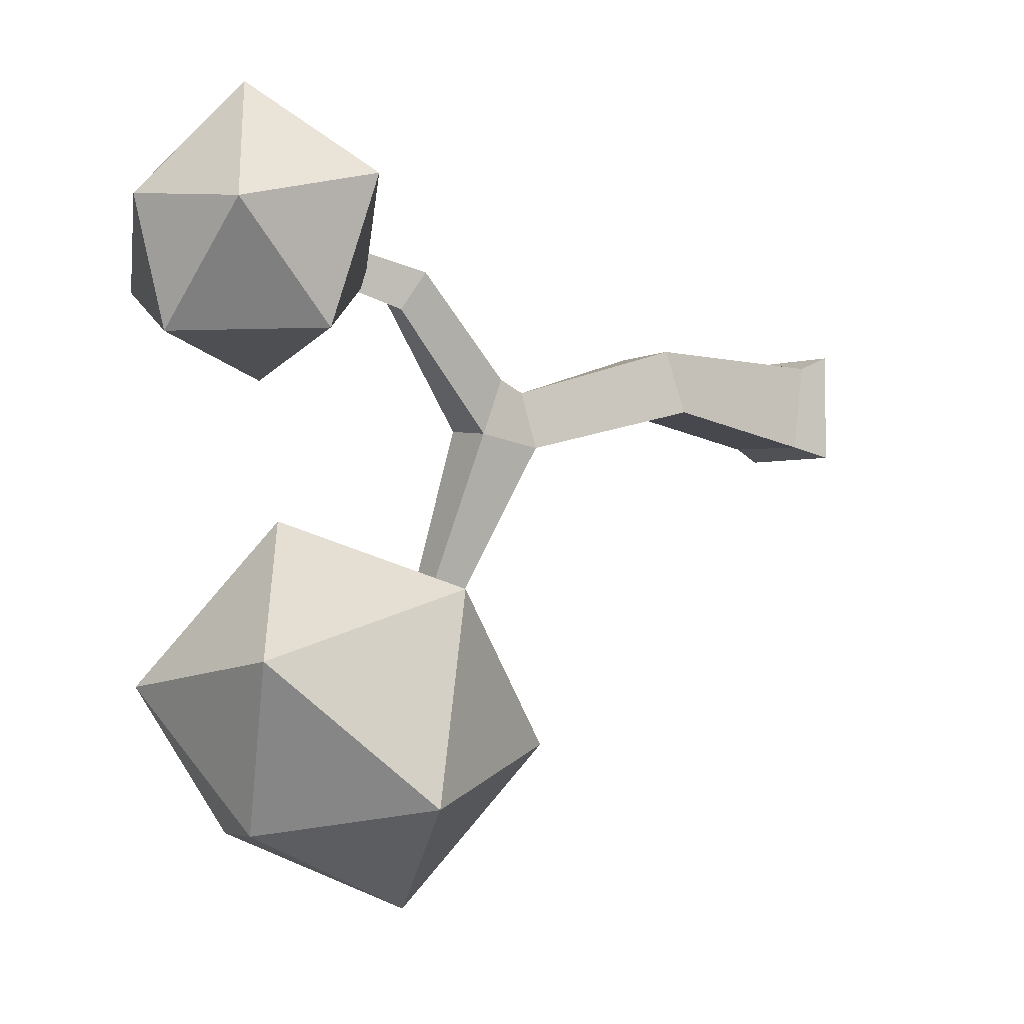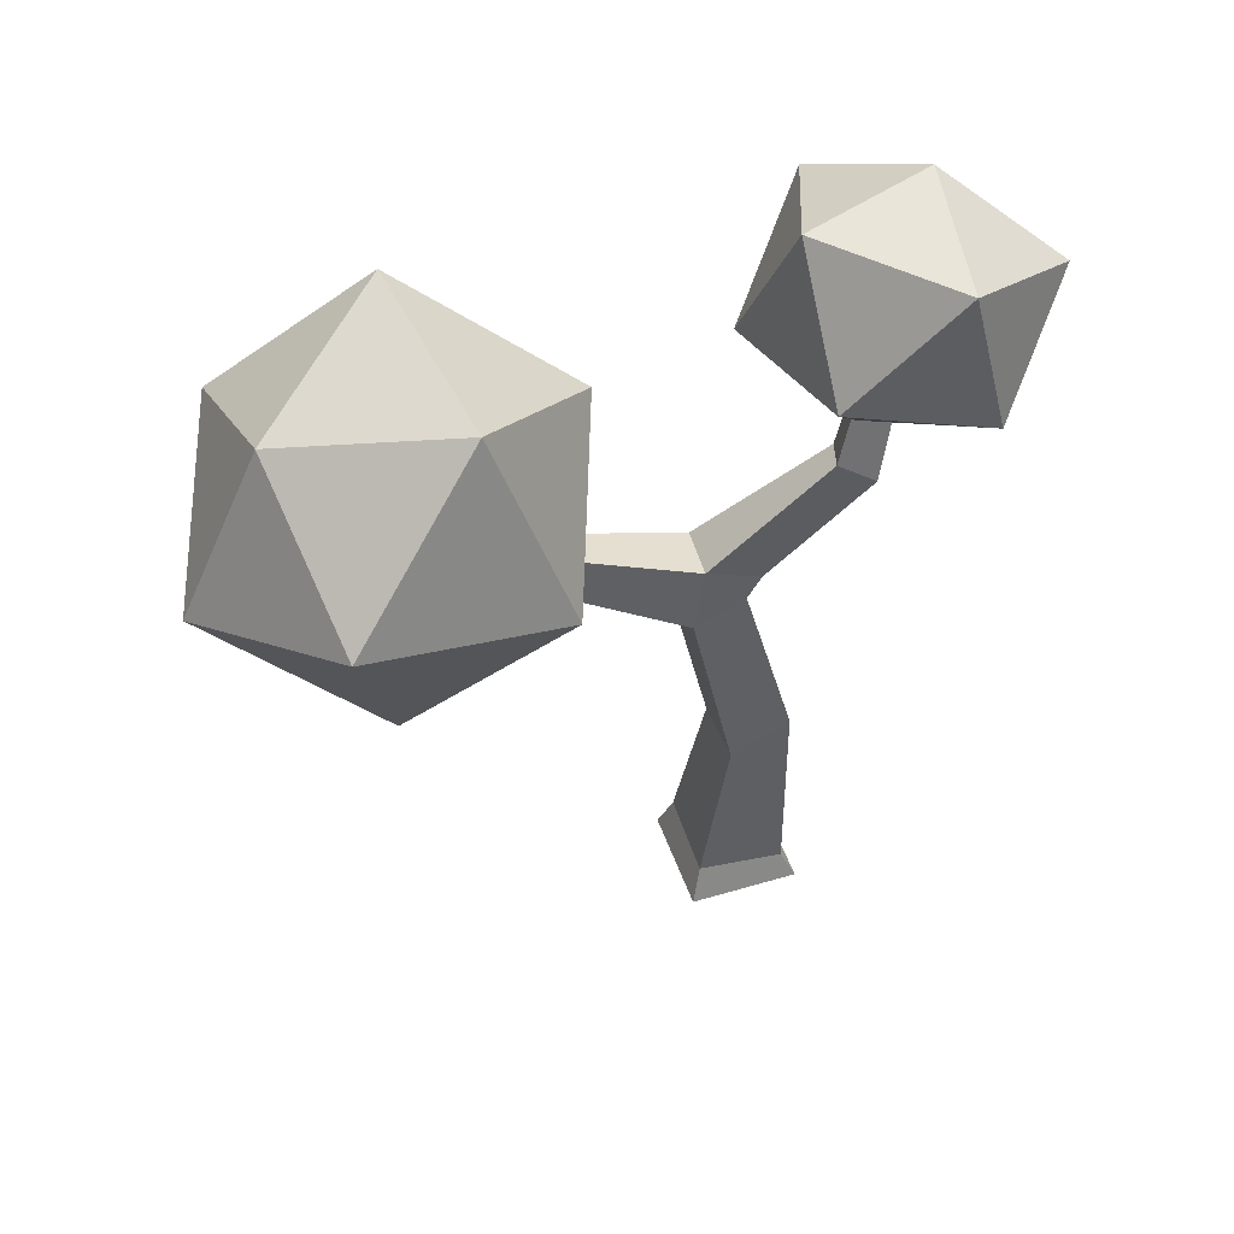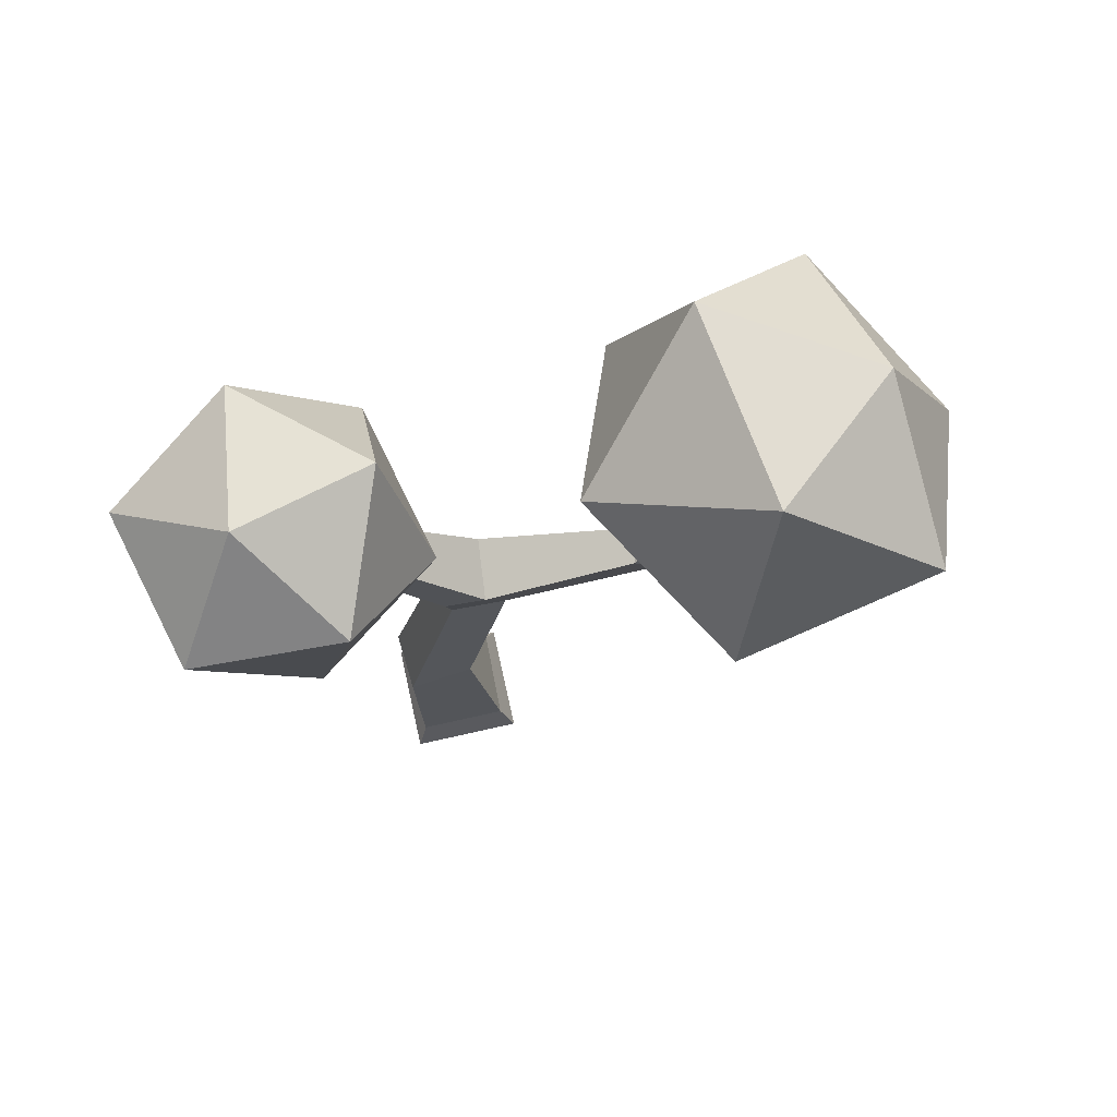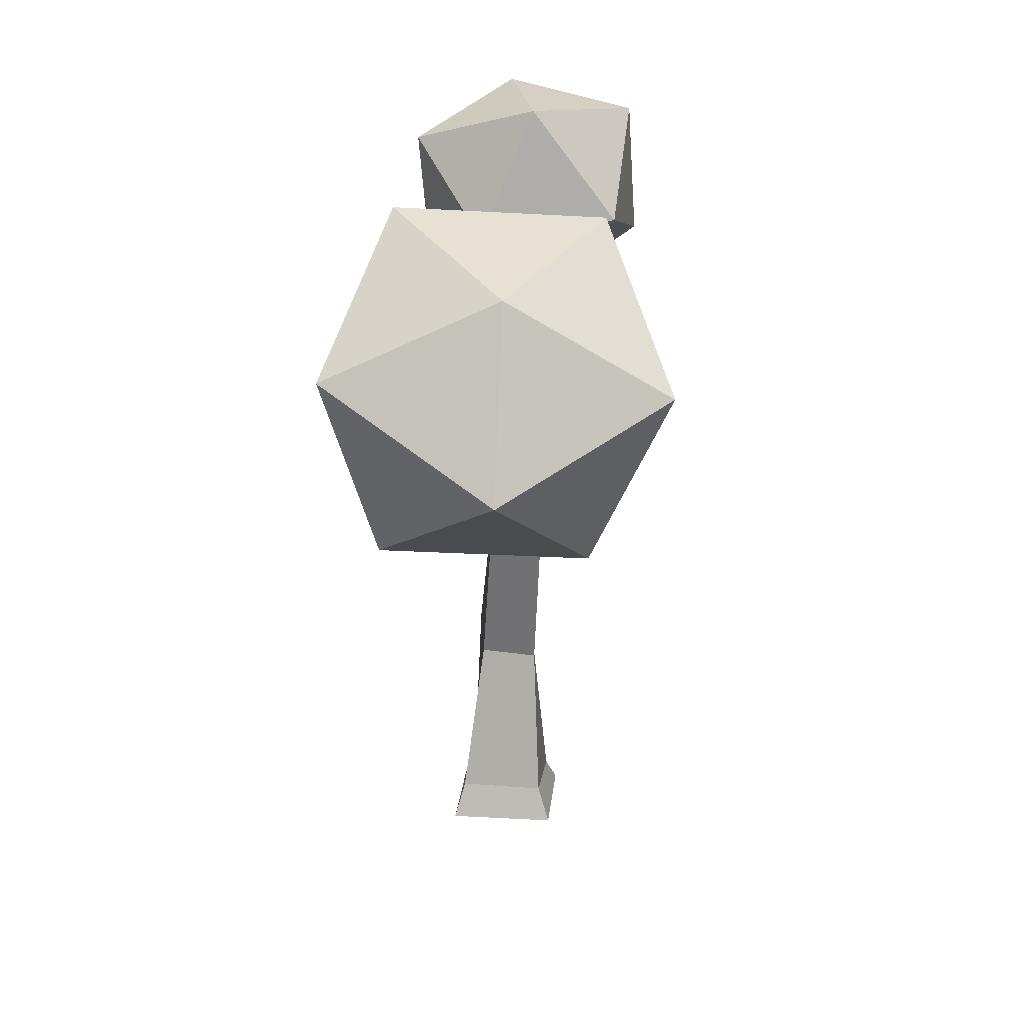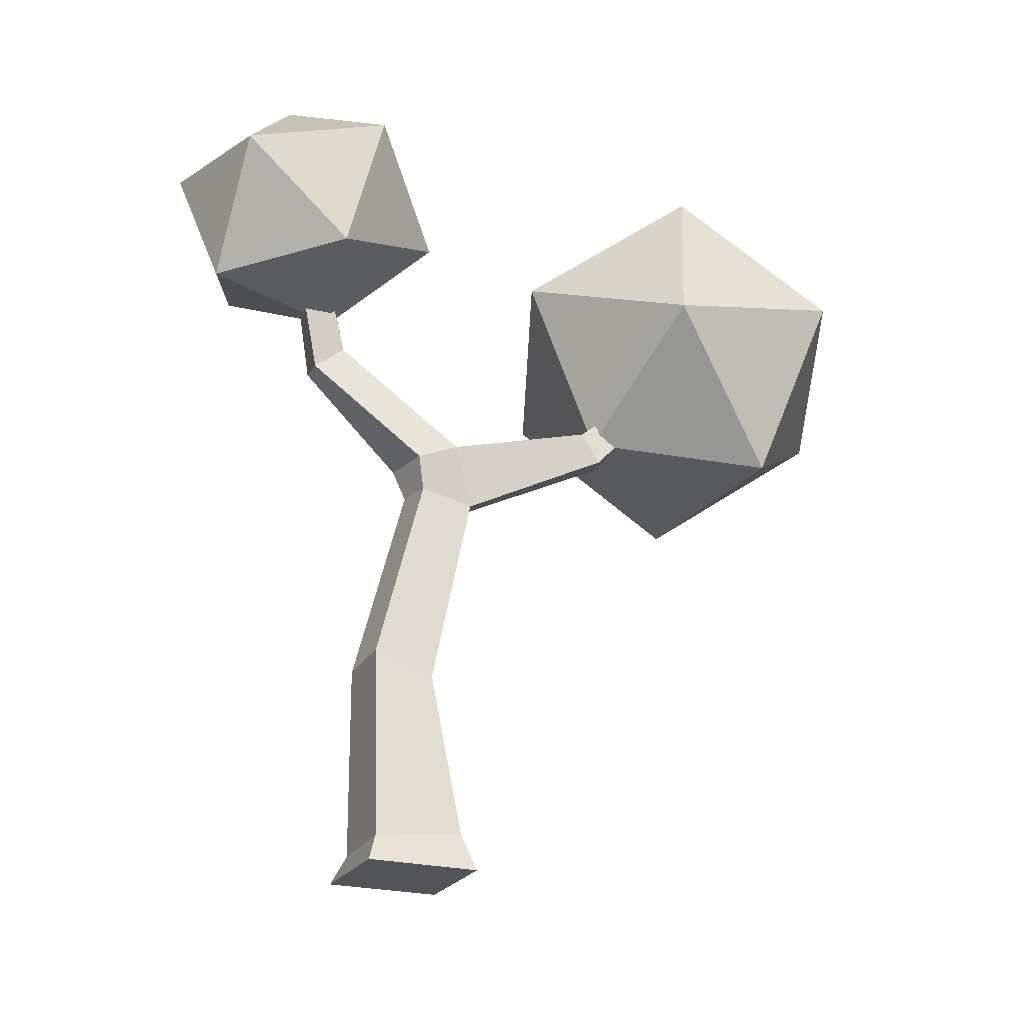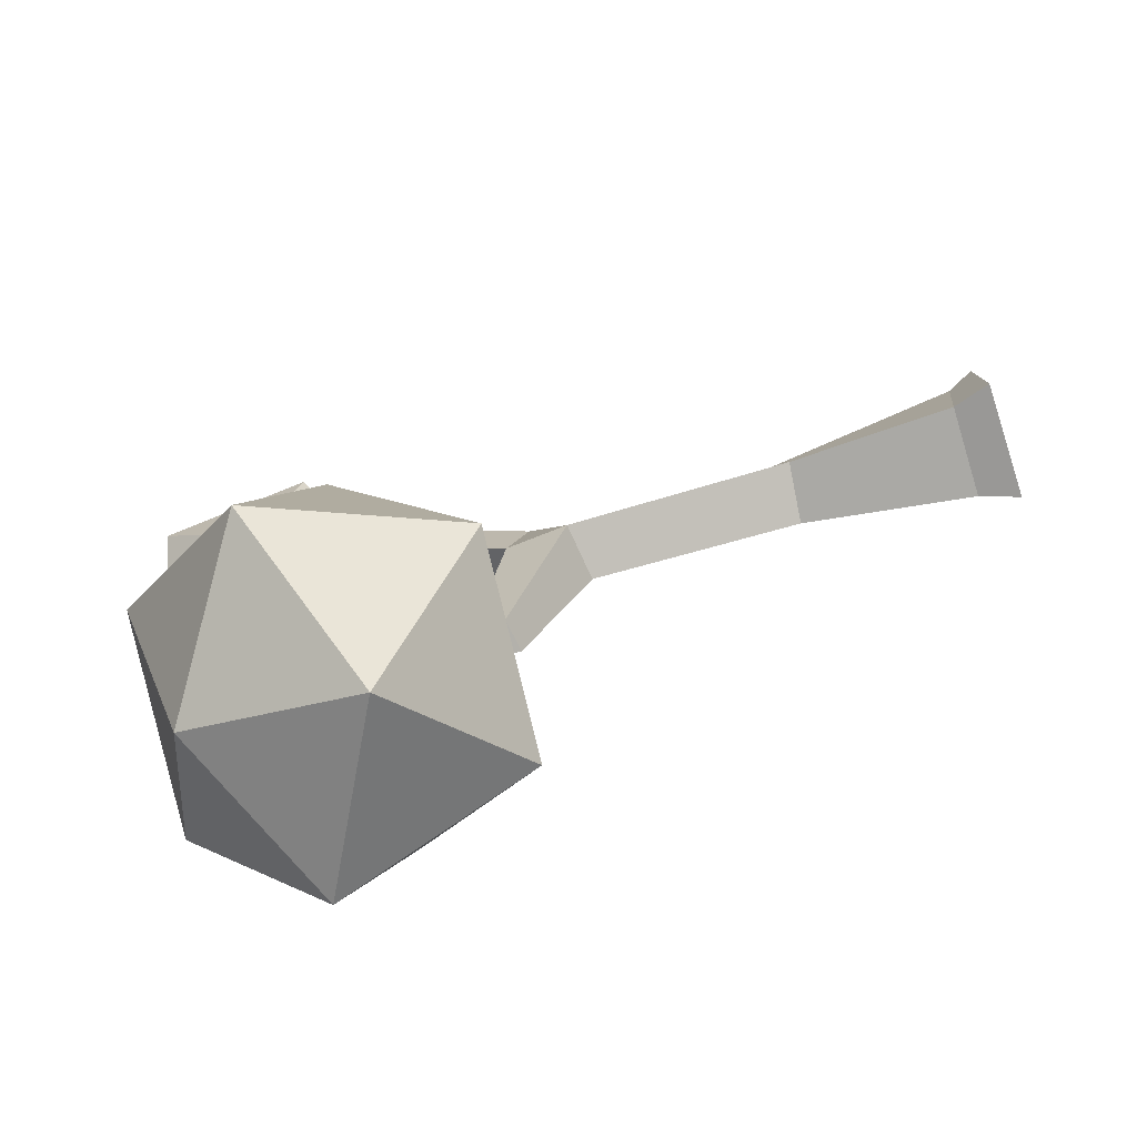
<metadata>
{"format":"obj","ext":"obj","renderer":"f3d","projection":"perspective","resolution":1024,"background":"white","views":[{"elev":-2.3,"azim":-128.9,"up":"+Z"},{"elev":47.8,"azim":-108.5,"up":"+Y"},{"elev":75.3,"azim":77.4,"up":"+Y"},{"elev":21.4,"azim":-174.4,"up":"+Y"},{"elev":-23.5,"azim":66.3,"up":"+Y"},{"elev":-79.5,"azim":-72.5,"up":"+Z"}]}
</metadata>
<code>
o Tree_Icosphere.001
v 0.3268 1.807 -1.449
v 0.493 2.523 -1.692
v 0.6053 2.33 -0.9504
v 0.03395 1.919 -0.8066
v -0.4391 1.761 -1.345
v -0.1525 2.172 -1.936
v 0.2981 3.018 -1.129
v 0.01146 2.607 -0.5381
v -0.634 2.256 -0.782
v -0.7463 2.449 -1.523
v -0.1515 2.821 -1.636
v -0.4678 2.972 -1.025
v 0.3789 2.436 0.4289
v 0.3432 2.83 0.8351
v 0.002166 2.377 0.8486
v -0.1266 2.328 0.3263
v 0.104 2.63 -0.02759
v 0.4062 2.986 0.2936
v -0.2035 2.891 0.9726
v -0.5056 2.535 0.6514
v -0.4427 2.691 0.1099
v -0.1016 3.143 0.0964
v 0.03325 3.189 0.5828
v -0.4784 3.085 0.516
v -0.2085 0.002122 0.2059
v -0.1685 0.1029 0.157
v -0.2085 0.002122 -0.2164
v -0.1608 0.14 -0.1757
v 0.2138 0.002122 0.2059
v 0.1661 0.1065 0.1652
v 0.2138 0.002122 -0.2164
v 0.1739 0.1436 -0.1675
v -0.09027 0.8082 0.1872
v -0.1281 0.7451 -0.05725
v 0.09594 0.7701 -0.0732
v 0.1338 0.8331 0.1712
v -0.1302 1.596 -0.0295
v -0.1785 1.567 -0.2406
v 0.03183 1.539 -0.2529
v 0.03472 1.582 -0.04684
v -0.1575 1.718 0.01229
v -0.1556 1.801 -0.1954
v 0.07003 1.773 -0.1739
v 0.04798 1.714 -0.02229
v -0.03125 1.828 -0.8335
v 0.09393 1.812 -0.8039
v -0.03336 1.944 -0.7597
v 0.09182 1.927 -0.7301
v -0.225 2.125 0.375
v -0.1982 2.216 0.2353
v -0.07636 2.193 0.2727
v -0.09946 2.108 0.3836
v -0.1031 2.719 0.5186
v -0.08221 2.785 0.4146
v 1.4e-05 2.794 0.4596
v -0.01497 2.738 0.5453
v -0.07967 2.132 -1.115
v 0.009914 2.152 -1.121
v -0.08455 2.177 -1.029
v 0.005031 2.198 -1.035
f 1 2 3
f 2 1 6
f 1 3 4
f 1 4 5
f 1 5 6
f 2 6 11
f 3 2 7
f 4 3 8
f 5 4 9
f 6 5 10
f 2 11 7
f 3 7 8
f 4 8 9
f 5 9 10
f 6 10 11
f 7 11 12
f 8 7 12
f 9 8 12
f 10 9 12
f 11 10 12
f 13 14 15
f 14 13 18
f 13 15 16
f 13 16 17
f 13 17 18
f 14 18 23
f 15 14 19
f 16 15 20
f 17 16 21
f 18 17 22
f 14 23 19
f 15 19 20
f 16 20 21
f 17 21 22
f 18 22 23
f 19 23 24
f 20 19 24
f 21 20 24
f 22 21 24
f 23 22 24
f 26 28 27 25
f 28 32 31 27
f 32 30 29 31
f 30 26 25 29
f 25 27 31 29
f 28 26 33 34
f 34 33 37 38
f 26 30 36 33
f 32 28 34 35
f 30 32 35 36
f 37 40 44 41
f 33 36 40 37
f 35 34 38 39
f 36 35 39 40
f 44 43 51 52
f 38 42 47 45
f 40 39 43 44
f 38 37 41 42
f 48 46 58 60
f 39 38 45 46
f 43 39 46 48
f 42 43 48 47
f 51 50 54 55
f 42 41 49 50
f 41 44 52 49
f 43 42 50 51
f 56 55 54 53
f 52 51 55 56
f 50 49 53 54
f 49 52 56 53
f 58 57 59 60
f 47 48 60 59
f 45 47 59 57
f 46 45 57 58

</code>
